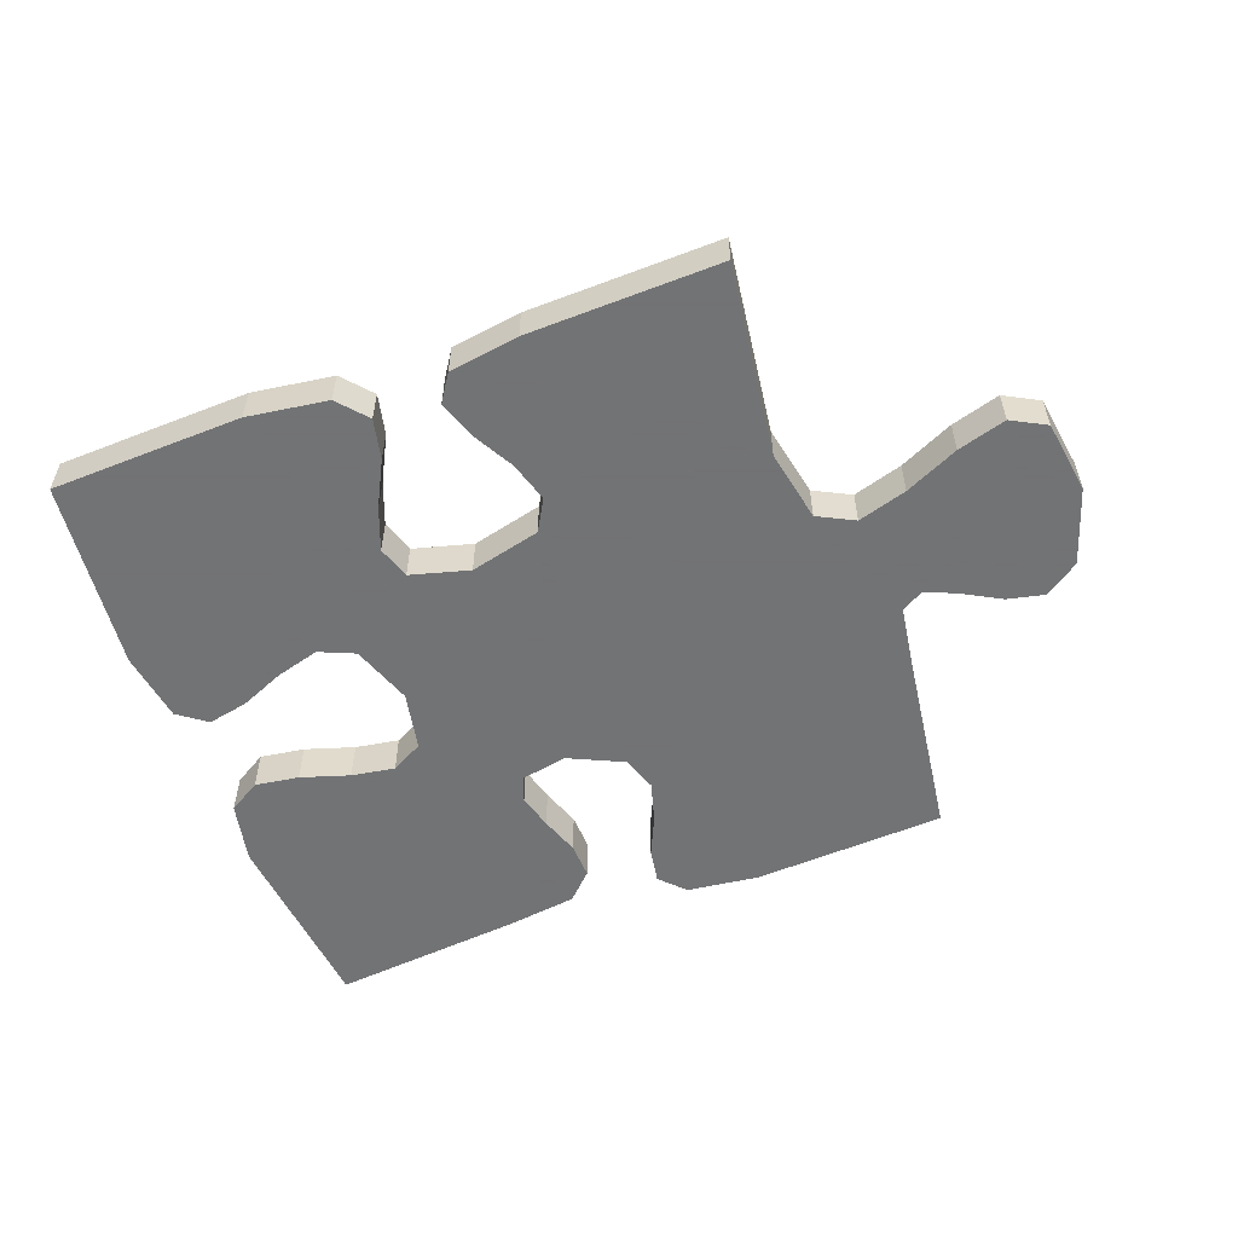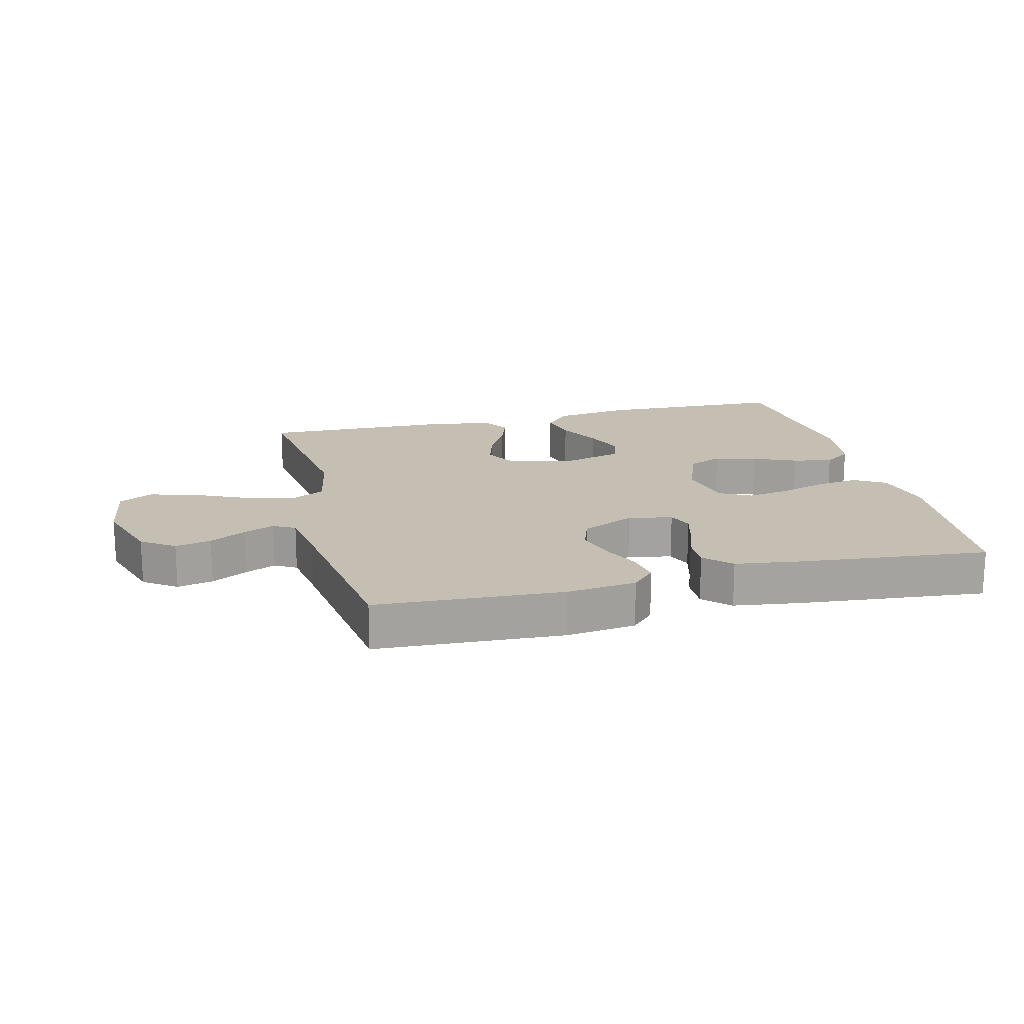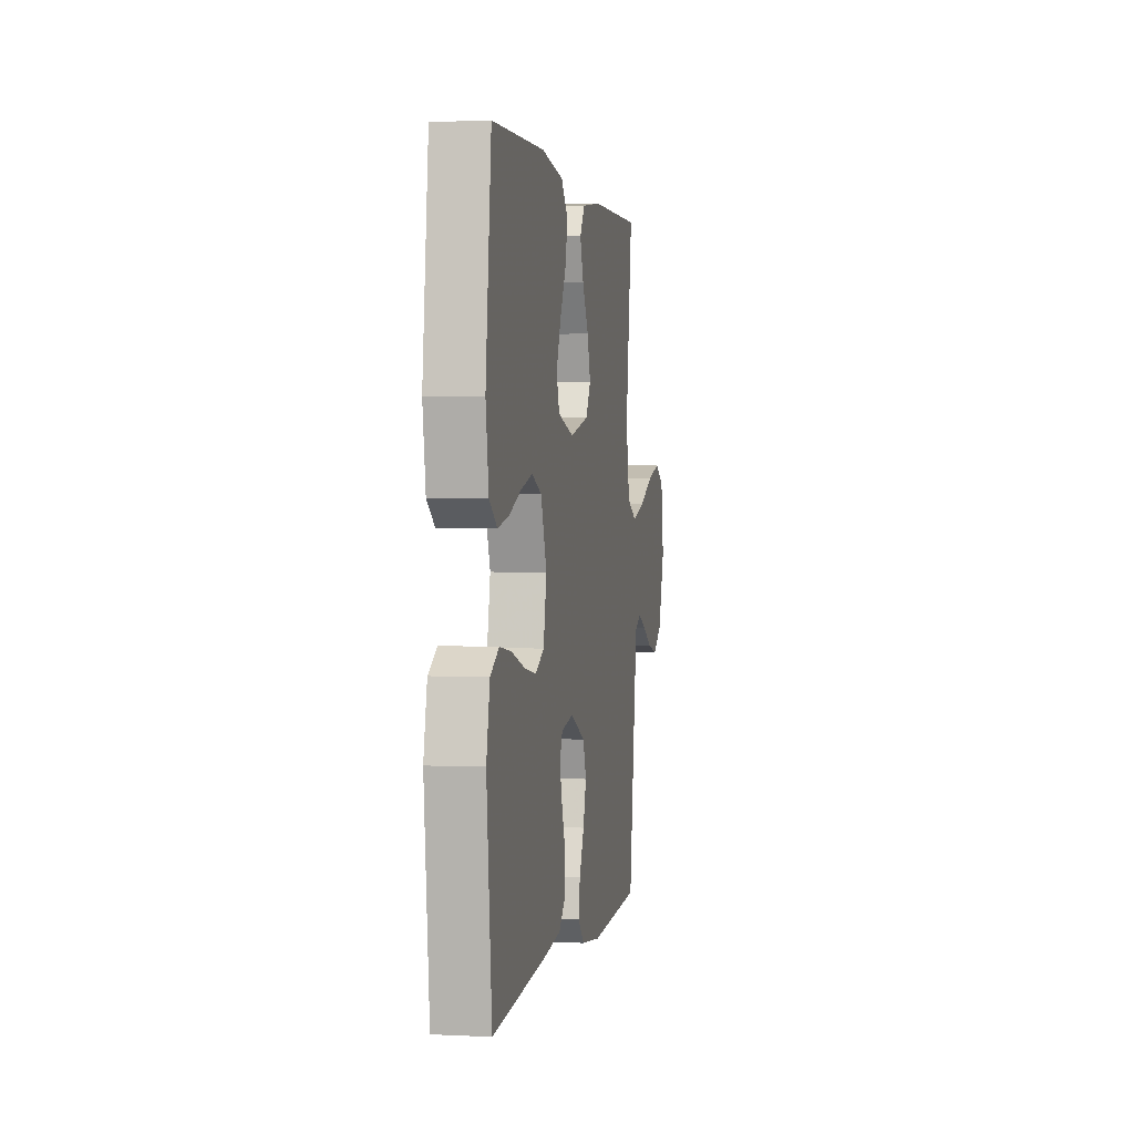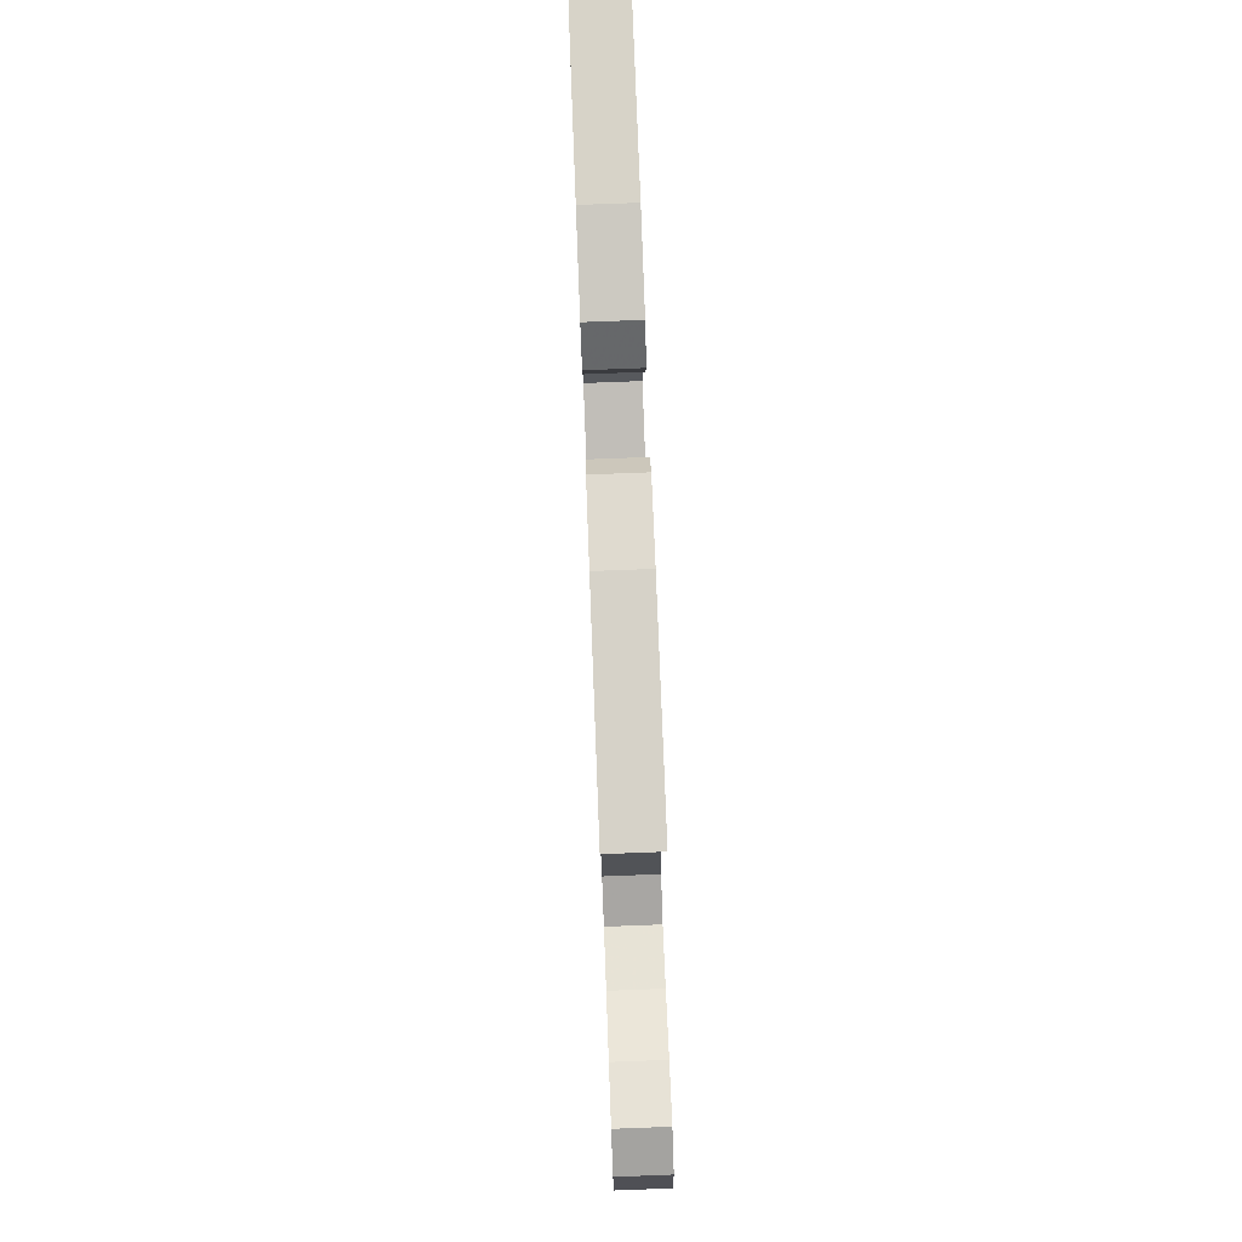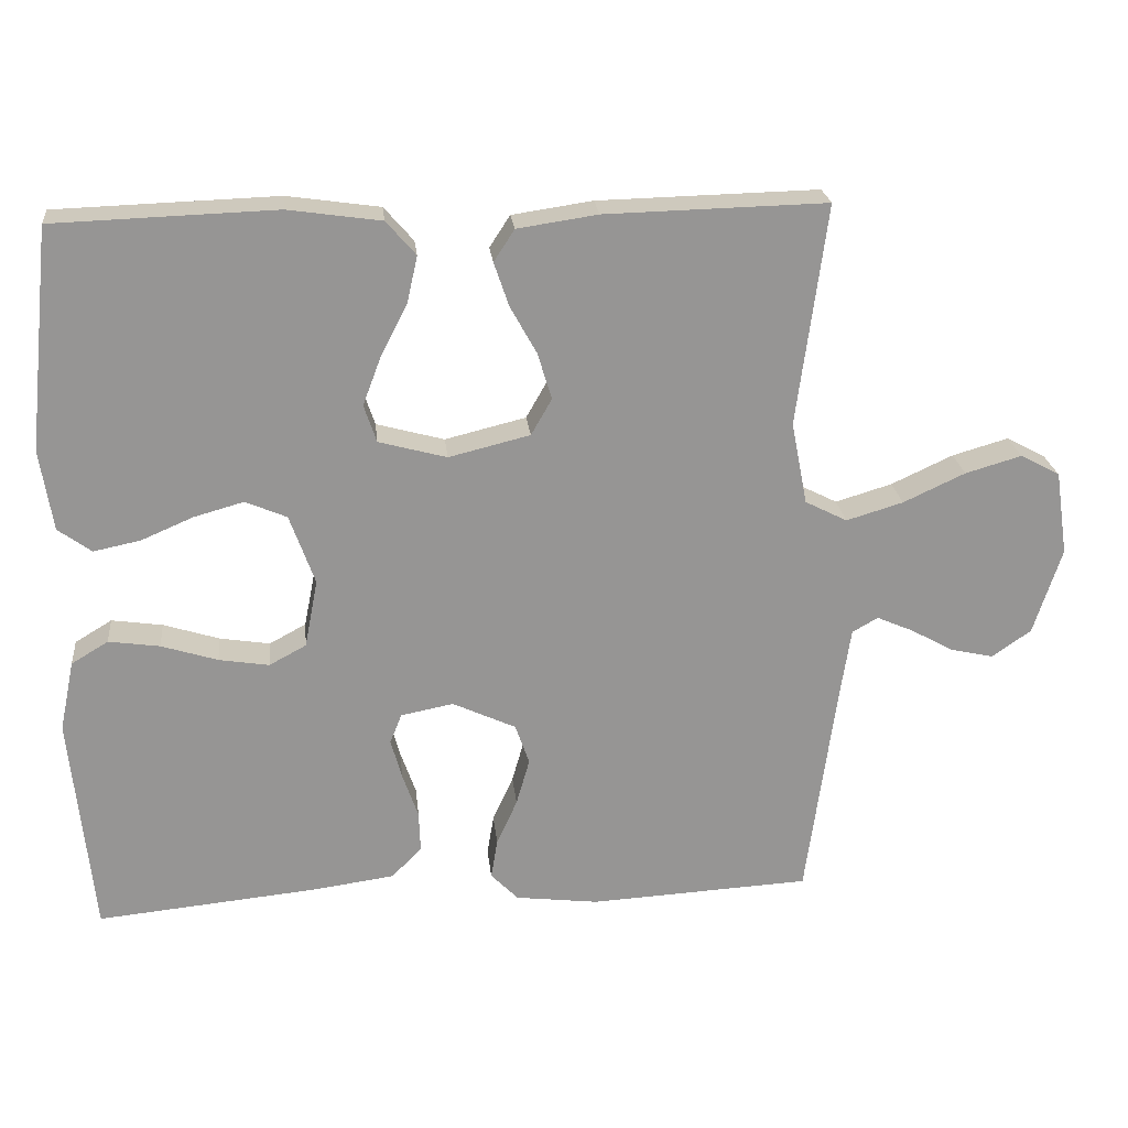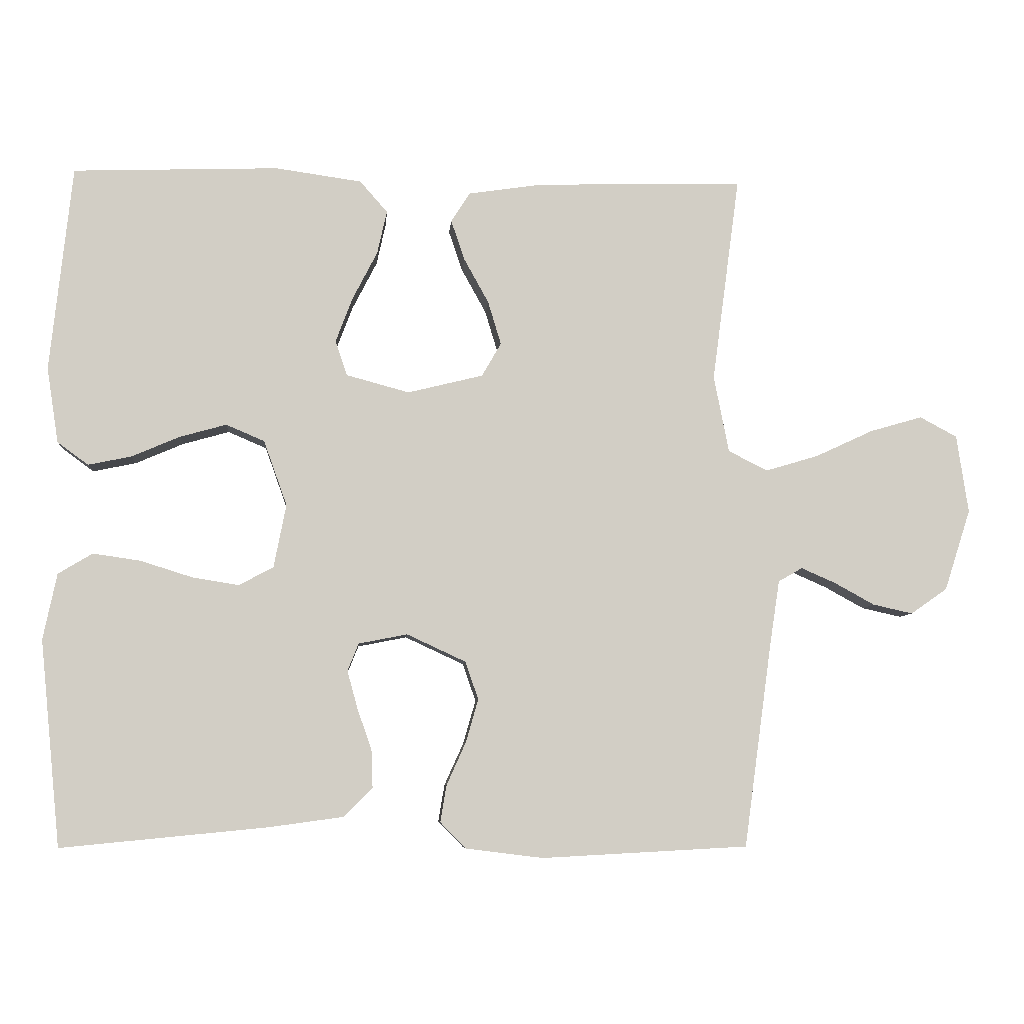
<metadata>
{"format":"obj","ext":"obj","renderer":"f3d","projection":"perspective","resolution":1024,"background":"white","views":[{"elev":-55.7,"azim":20.4,"up":"+Y"},{"elev":17.6,"azim":166.0,"up":"+Y"},{"elev":1.6,"azim":-79.8,"up":"+Z"},{"elev":78.9,"azim":87.8,"up":"+Z"},{"elev":22.8,"azim":-6.0,"up":"+Z"},{"elev":-6.9,"azim":-4.3,"up":"+Z"}]}
</metadata>
<code>
v 0.5 0.07 -0.5
v 0.2 0.07 -0.516
v 0.087 0.07 -0.502
v 0.05 0.07 -0.464
v 0.059 0.07 -0.41
v 0.087 0.07 -0.348
v 0.105 0.07 -0.285
v 0.086 0.07 -0.23
v 0 0.07 -0.19
v -0.071 0.07 -0.204
v -0.087 0.07 -0.244
v -0.072 0.07 -0.299
v -0.051 0.07 -0.359
v -0.049 0.07 -0.415
v -0.09 0.07 -0.456
v -0.2 0.07 -0.471
v -0.5 0.07 -0.5
v -0.53 0.07 -0.2
v -0.51 0.07 -0.104
v -0.46 0.07 -0.074
v -0.391 0.07 -0.084
v -0.315 0.07 -0.108
v -0.247 0.07 -0.119
v -0.197 0.07 -0.092
v -0.179 0.07 0
v -0.213 0.07 0.095
v -0.269 0.07 0.119
v -0.337 0.07 0.1
v -0.407 0.07 0.07
v -0.47 0.07 0.057
v -0.515 0.07 0.09
v -0.532 0.07 0.2
v -0.5 0.07 0.5
v -0.2 0.07 0.51
v -0.074 0.07 0.492
v -0.034 0.07 0.446
v -0.048 0.07 0.383
v -0.084 0.07 0.313
v -0.109 0.07 0.247
v -0.092 0.07 0.196
v 0 0.07 0.171
v 0.11 0.07 0.198
v 0.138 0.07 0.247
v 0.119 0.07 0.31
v 0.083 0.07 0.375
v 0.063 0.07 0.434
v 0.091 0.07 0.477
v 0.2 0.07 0.493
v 0.5 0.07 0.5
v 0.46 0.07 0.2
v 0.482 0.07 0.088
v 0.539 0.07 0.059
v 0.616 0.07 0.082
v 0.7 0.07 0.121
v 0.776 0.07 0.143
v 0.83 0.07 0.114
v 0.847 0.07 0
v 0.809 0.07 -0.118
v 0.756 0.07 -0.155
v 0.698 0.07 -0.142
v 0.64 0.07 -0.11
v 0.59 0.07 -0.088
v 0.555 0.07 -0.108
v 0.541 0.07 -0.2
v 0.5 0 -0.5
v 0.2 0 -0.516
v 0.087 0 -0.502
v 0.05 0 -0.464
v 0.059 0 -0.41
v 0.087 0 -0.348
v 0.105 0 -0.285
v 0.086 0 -0.23
v 0 0 -0.19
v -0.071 0 -0.204
v -0.087 0 -0.244
v -0.072 0 -0.299
v -0.051 0 -0.359
v -0.049 0 -0.415
v -0.09 0 -0.456
v -0.2 0 -0.471
v -0.5 0 -0.5
v -0.53 0 -0.2
v -0.51 0 -0.104
v -0.46 0 -0.074
v -0.391 0 -0.084
v -0.315 0 -0.108
v -0.247 0 -0.119
v -0.197 0 -0.092
v -0.179 0 0
v -0.213 0 0.095
v -0.269 0 0.119
v -0.337 0 0.1
v -0.407 0 0.07
v -0.47 0 0.057
v -0.515 0 0.09
v -0.532 0 0.2
v -0.5 0 0.5
v -0.2 0 0.51
v -0.074 0 0.492
v -0.034 0 0.446
v -0.048 0 0.383
v -0.084 0 0.313
v -0.109 0 0.247
v -0.092 0 0.196
v 0 0 0.171
v 0.11 0 0.198
v 0.138 0 0.247
v 0.119 0 0.31
v 0.083 0 0.375
v 0.063 0 0.434
v 0.091 0 0.477
v 0.2 0 0.493
v 0.5 0 0.5
v 0.46 0 0.2
v 0.482 0 0.088
v 0.539 0 0.059
v 0.616 0 0.082
v 0.7 0 0.121
v 0.776 0 0.143
v 0.83 0 0.114
v 0.847 0 0
v 0.809 0 -0.118
v 0.756 0 -0.155
v 0.698 0 -0.142
v 0.64 0 -0.11
v 0.59 0 -0.088
v 0.555 0 -0.108
v 0.541 0 -0.2
f 59 60 61
f 58 59 61
f 57 58 61
f 56 57 61
f 55 56 61
f 54 55 61
f 53 54 61
f 52 53 61 62
f 51 52 62 63
f 48 49 50
f 47 48 50
f 46 47 50
f 45 46 50
f 44 45 50
f 43 44 50 51
f 51 63 64
f 43 51 64
f 42 43 64
f 36 37 38
f 35 36 38
f 34 35 38
f 33 34 38
f 32 33 38
f 31 32 38
f 30 31 38
f 29 30 38
f 28 29 38
f 27 28 38 39
f 26 27 39 40
f 20 21 22
f 19 20 22
f 18 19 22
f 17 18 22
f 16 17 22
f 15 16 22
f 14 15 22
f 13 14 22
f 12 13 22
f 11 12 22 23
f 10 11 23 24
f 4 5 6
f 3 4 6
f 2 3 6
f 1 2 6
f 64 1 6
f 64 6 7
f 64 7 8
f 42 64 8
f 41 42 8
f 41 8 9
f 40 41 9
f 26 40 9
f 25 26 9
f 9 10 24 25
f 125 124 123
f 125 123 122
f 125 122 121
f 125 121 120
f 125 120 119
f 125 119 118
f 125 118 117
f 126 125 117 116
f 127 126 116 115
f 114 113 112
f 114 112 111
f 114 111 110
f 114 110 109
f 114 109 108
f 115 114 108 107
f 128 127 115
f 128 115 107
f 128 107 106
f 102 101 100
f 102 100 99
f 102 99 98
f 102 98 97
f 102 97 96
f 102 96 95
f 102 95 94
f 102 94 93
f 102 93 92
f 103 102 92 91
f 104 103 91 90
f 86 85 84
f 86 84 83
f 86 83 82
f 86 82 81
f 86 81 80
f 86 80 79
f 86 79 78
f 86 78 77
f 86 77 76
f 87 86 76 75
f 88 87 75 74
f 70 69 68
f 70 68 67
f 70 67 66
f 70 66 65
f 70 65 128
f 71 70 128
f 72 71 128
f 72 128 106
f 72 106 105
f 73 72 105
f 73 105 104
f 73 104 90
f 73 90 89
f 89 88 74 73
f 1 65 66 2
f 2 66 67 3
f 3 67 68 4
f 4 68 69 5
f 5 69 70 6
f 6 70 71 7
f 7 71 72 8
f 8 72 73 9
f 9 73 74 10
f 10 74 75 11
f 11 75 76 12
f 12 76 77 13
f 13 77 78 14
f 14 78 79 15
f 15 79 80 16
f 16 80 81 17
f 17 81 82 18
f 18 82 83 19
f 19 83 84 20
f 20 84 85 21
f 21 85 86 22
f 22 86 87 23
f 23 87 88 24
f 24 88 89 25
f 25 89 90 26
f 26 90 91 27
f 27 91 92 28
f 28 92 93 29
f 29 93 94 30
f 30 94 95 31
f 31 95 96 32
f 32 96 97 33
f 33 97 98 34
f 34 98 99 35
f 35 99 100 36
f 36 100 101 37
f 37 101 102 38
f 38 102 103 39
f 39 103 104 40
f 40 104 105 41
f 41 105 106 42
f 42 106 107 43
f 43 107 108 44
f 44 108 109 45
f 45 109 110 46
f 46 110 111 47
f 47 111 112 48
f 48 112 113 49
f 49 113 114 50
f 50 114 115 51
f 51 115 116 52
f 52 116 117 53
f 53 117 118 54
f 54 118 119 55
f 55 119 120 56
f 56 120 121 57
f 57 121 122 58
f 58 122 123 59
f 59 123 124 60
f 60 124 125 61
f 61 125 126 62
f 62 126 127 63
f 63 127 128 64
f 64 128 65 1

</code>
